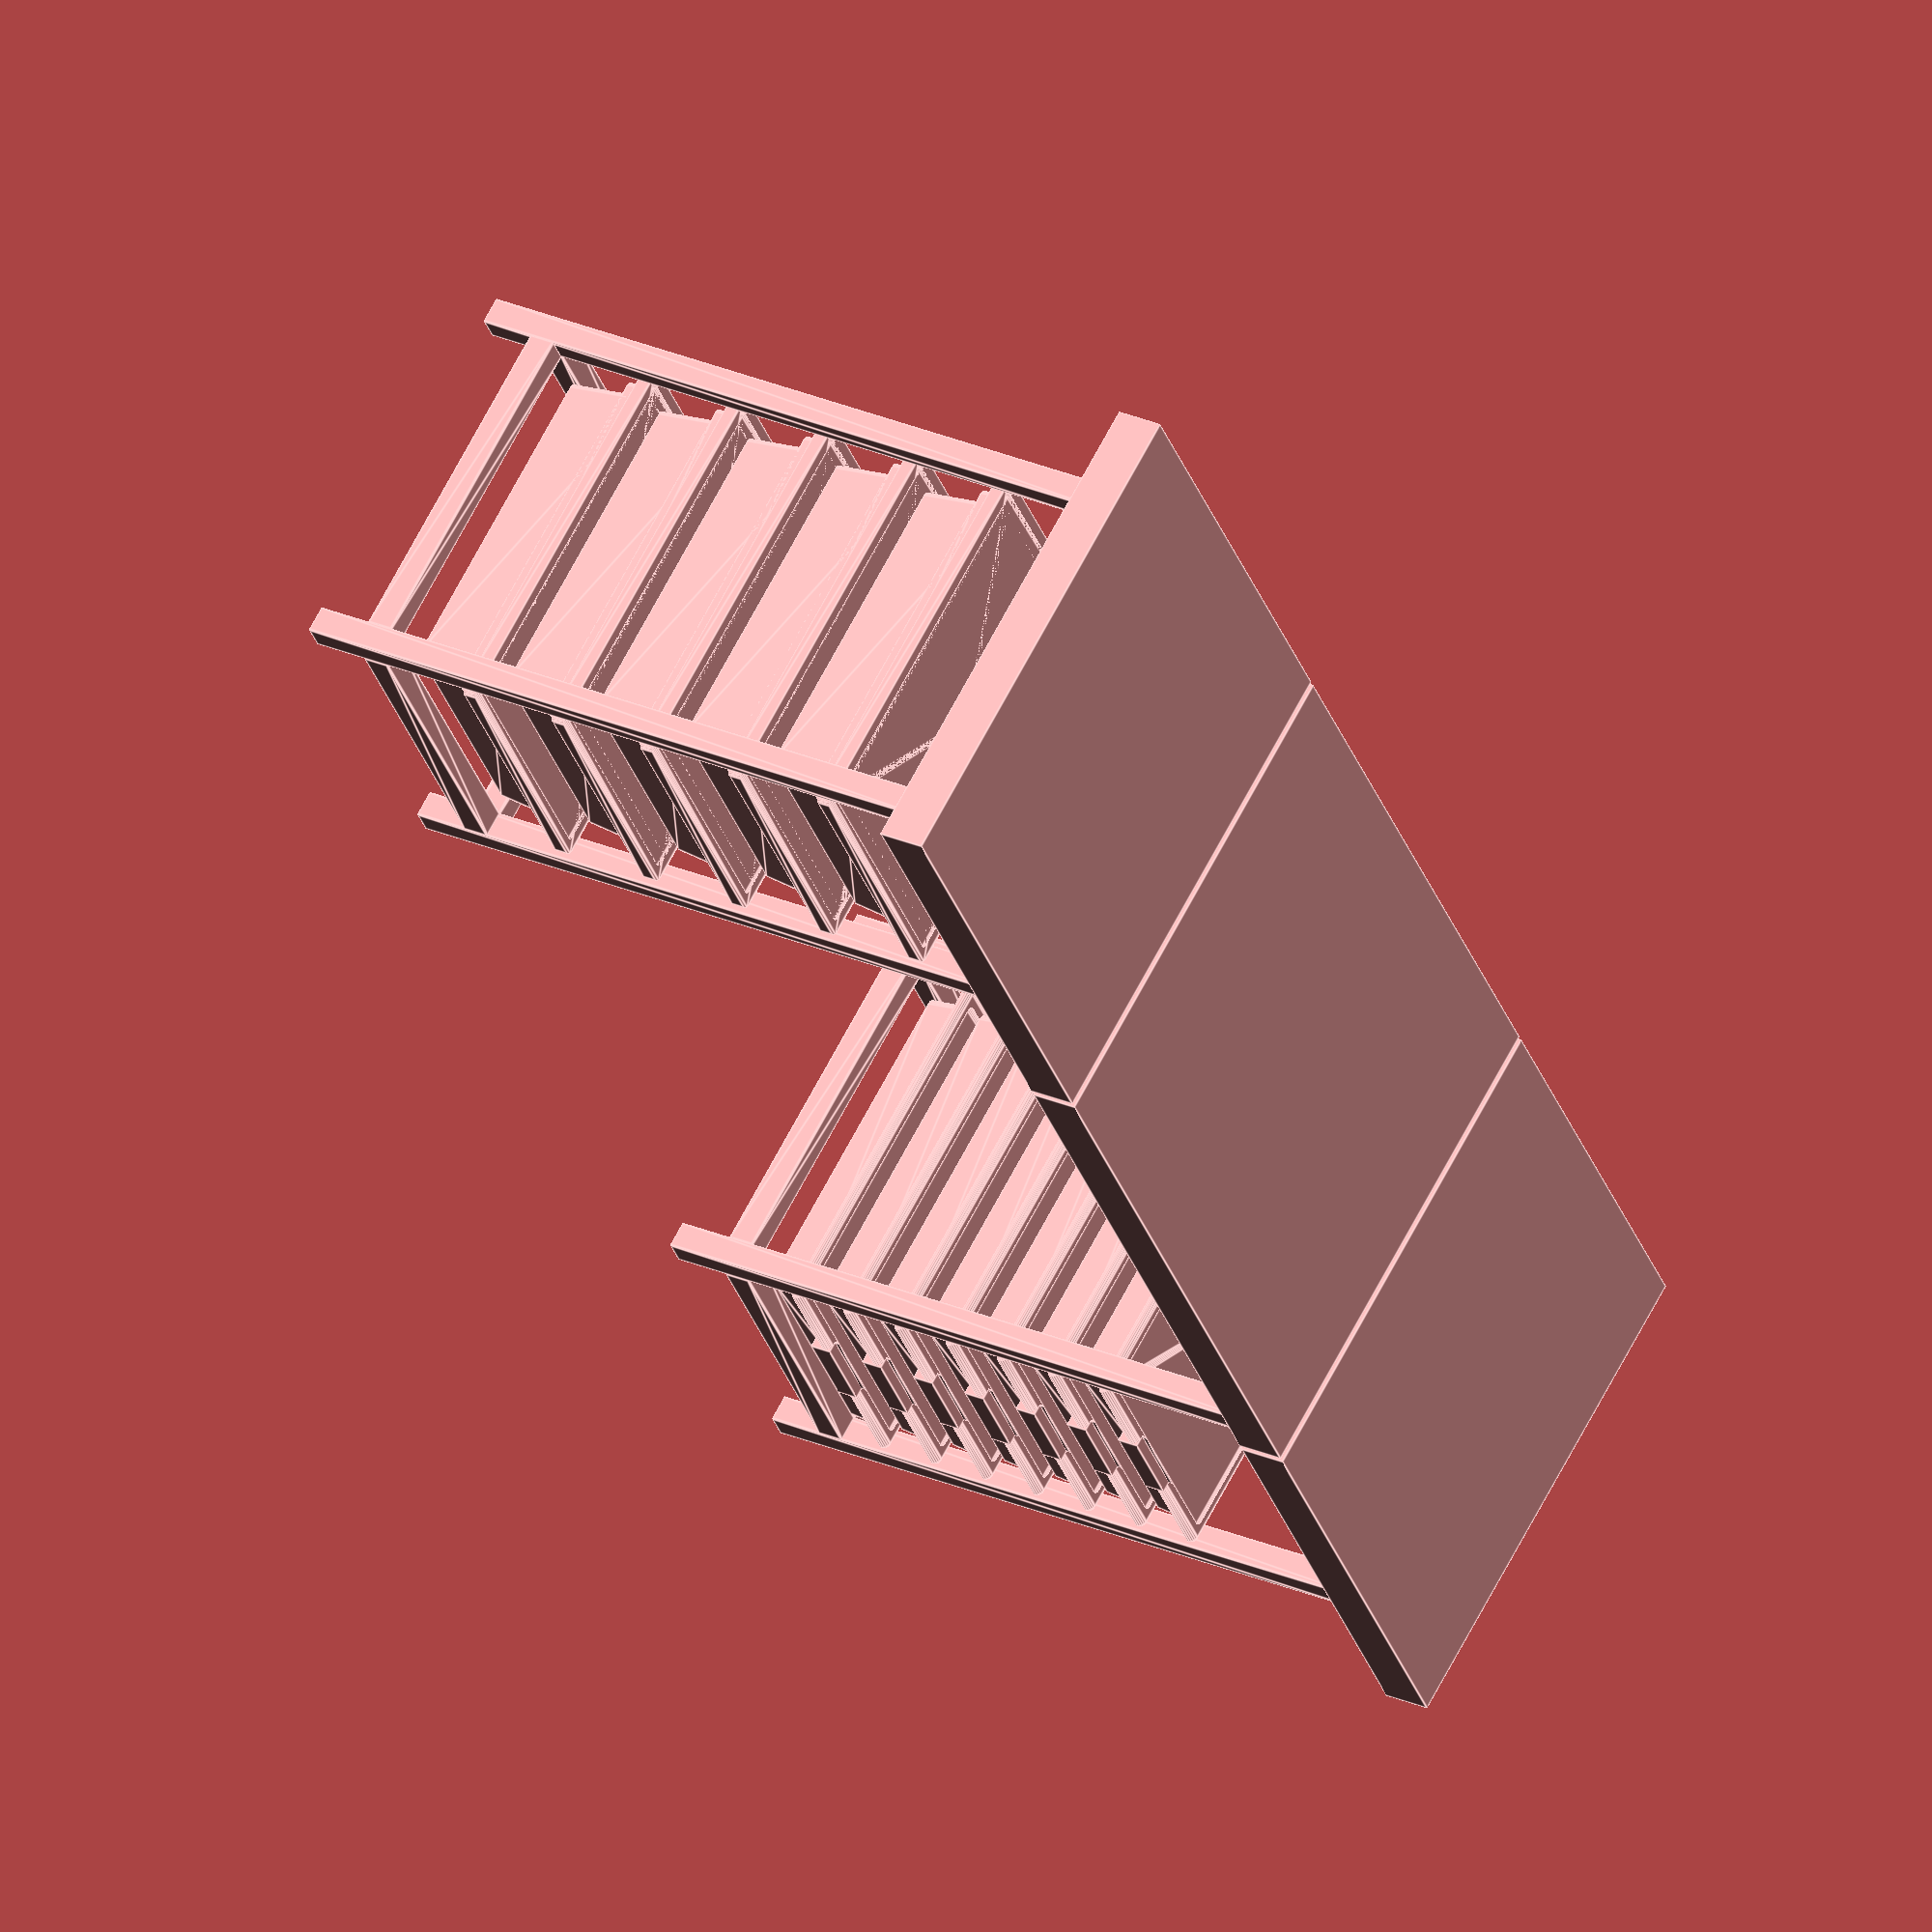
<openscad>
bench();


module bins() {
	parts_bin();

	translate([300, 0])
	project_bin();

	translate([600, 0])
	tall_project_bin();
}

module parts_bin() {
	depth = 343;
	width = 267;
	height = 42;

	//%bounding_box();

	lid();
	container();
	clasps();

	module bounding_box() {
		cube([width, depth, height]);
	}

	module lid() {
		corner_radius = 7;
		lid_height = 7;

		hull() {
			for (x = [corner_radius, width-corner_radius], y = [corner_radius, depth-corner_radius]) {
				translate([x, y, height-lid_height])
				rounded_corner();
			}
		}

		module rounded_corner() {
			difference() {
				sphere(r = corner_radius);
				translate([-corner_radius, -corner_radius, -corner_radius])
				cube([corner_radius*2, corner_radius*2, corner_radius]);
			}
		}
	}

	module container() {
		corner_radius = 7;

		hull() {
			for (x = [corner_radius+16, width-corner_radius-16], y = [corner_radius+16, depth-corner_radius-16]) {
				translate([x, y])
				rounded_corner();
			}

			for (x = [corner_radius+13, width-corner_radius-13], y = [corner_radius+13, depth-corner_radius-13]) {
				translate([x, y, height-1])
				rounded_corner();
			}
		}

		module rounded_corner() {
			cylinder(h = 1, r = corner_radius);
		}
	}

	module clasps() {
		clasp_length = 79;
		clasp_height = 20;

		translate([width/2 - clasp_length/2, 0, height - clasp_height])
		clasp();

		translate([width/2 + clasp_length/2, depth, height - clasp_height])
		rotate([0, 0, 180])
		clasp();

		module clasp() {
			cube([clasp_length, 11, clasp_height]);
			translate([0, 10, clasp_height])
			cube([clasp_length, 1, 4]);
		}
	}
}

module project_bin(height = 81) {
	depth = 358;
	width = 277;

	//%bounding_box();

	lid();
	container();

	module bounding_box() {
		cube([width, depth, height]);
	}

	module lid() {
		corner_radius = 7;
		lid_height = 13;

		translate([0, 0, height - lid_height])
		hull() {
			for (x = [corner_radius, width-corner_radius], y = [corner_radius, depth-corner_radius]) {
				translate([x, y])
				rounded_corner();
			}
		}

		module rounded_corner() {
			cylinder(h = lid_height, r = corner_radius);
		}
	}

	module container() {
		corner_radius = 5;

		hull() {
			for (x = [corner_radius+16, width-corner_radius-16], y = [corner_radius+29, depth-corner_radius-29]) {
				translate([x, y])
				rounded_corner();
			}

			for (x = [corner_radius+11, width-corner_radius-11], y = [corner_radius+22, depth-corner_radius-22]) {
				translate([x, y, height-1])
				rounded_corner();
			}
		}

		hull() {
			for (x = [corner_radius+12.7, width-corner_radius-12.7], y = [corner_radius+12.5, depth-corner_radius-12.5]) {
				translate([x, y, height-28])
				rounded_corner();
			}

			for (x = [corner_radius+11, width-corner_radius-11], y = [corner_radius+10, depth-corner_radius-10]) {
				translate([x, y, height-1])
				rounded_corner();
			}
		}

		module rounded_corner() {
			cylinder(h = 1, r = corner_radius);
		}
	}
}

module tall_project_bin() { project_bin(height = 154); }

module square_tube(length, width = 25) {
	$fn = 10;
	wall_thickness = 1.59; // 16 gauge

	echo(str("square tube: ", length));

	pos = [
		[wall_thickness/2, wall_thickness/2],
		[wall_thickness/2, width-wall_thickness/2],
		[width-wall_thickness/2, width-wall_thickness/2],
		[width-wall_thickness/2, wall_thickness/2],
	];

	for (i = [0 : 3]) {
		hull() {
			translate(pos[i])
			rounded_corner();
			translate(pos[(i+1)%4])
			rounded_corner();
		}
	}

	module rounded_corner() {
		cylinder(h = length, d = wall_thickness);
	}
}

module bench() {
	height = 704;
	depth = 465;

	top_overhang = 50;
	top_height = 44;

	pillar_height = height - top_height;
	pillar_depth = depth - top_overhang - top_overhang;
	pillar_bottom_support_height = 75;

	translate([top_overhang, top_overhang])
	left_pillar();

	translate([445, 0, height - top_height])
	top(600, false);

	translate([top_overhang + 445 + 605, top_overhang])
	right_pillar();


	module frame(width) {
		for (x = [0, width-25]) {
			translate([x, 0])
			square_tube(pillar_height);
		}

		translate([25, 0, pillar_height])
		rotate([0, 90])
		square_tube(width-25-25);

		translate([25, 0, pillar_bottom_support_height])
		rotate([0, 90])
		square_tube(width-25-25);
	}

	module side_supports() {
		for (z = [pillar_bottom_support_height, pillar_height]) {
			translate([0, 25, z])
			rotate([-90])
			square_tube(pillar_depth-25-25);
		}
	}

	module top(length, add_overhang = true) {
		length = length + (add_overhang ? top_overhang*2 : 0);
		depth = pillar_depth + top_overhang*2;
		echo(str("wood: ", length, "x", depth));
		cube([
			length,
			depth,
			top_height
		]);
	}

	module right_pillar() {
		pillar_width = 321;

		frame(pillar_width);

		translate([0, pillar_depth-25])
		frame(pillar_width);

		side_supports();

		translate([pillar_width-25, 0])
		side_supports();

		translate([
			-top_overhang,
			-top_overhang,
			height - top_height
		])
		top(pillar_width);

		bins();

		module bins() {
			for (i = [0 : 6]) {
				translate([26, 0, 85 + 55 * i])
				parts_bin();
			}
		}
	}

	module left_pillar() {
		pillar_width = 340;

		frame(pillar_width);

		translate([0, pillar_depth-25])
		frame(pillar_width);

		side_supports();

		translate([pillar_width-25, 0])
		side_supports();

		translate([
			-top_overhang,
			-top_overhang,
			height - top_height
		])
		top(pillar_width);

		bins();

		module bins() {
			for (i = [0 : 4]) {
				translate([30, 0, 85 + 95 * i])
				project_bin();
			}
		}
	}
}
</openscad>
<views>
elev=152.6 azim=236.2 roll=236.4 proj=o view=edges
</views>
